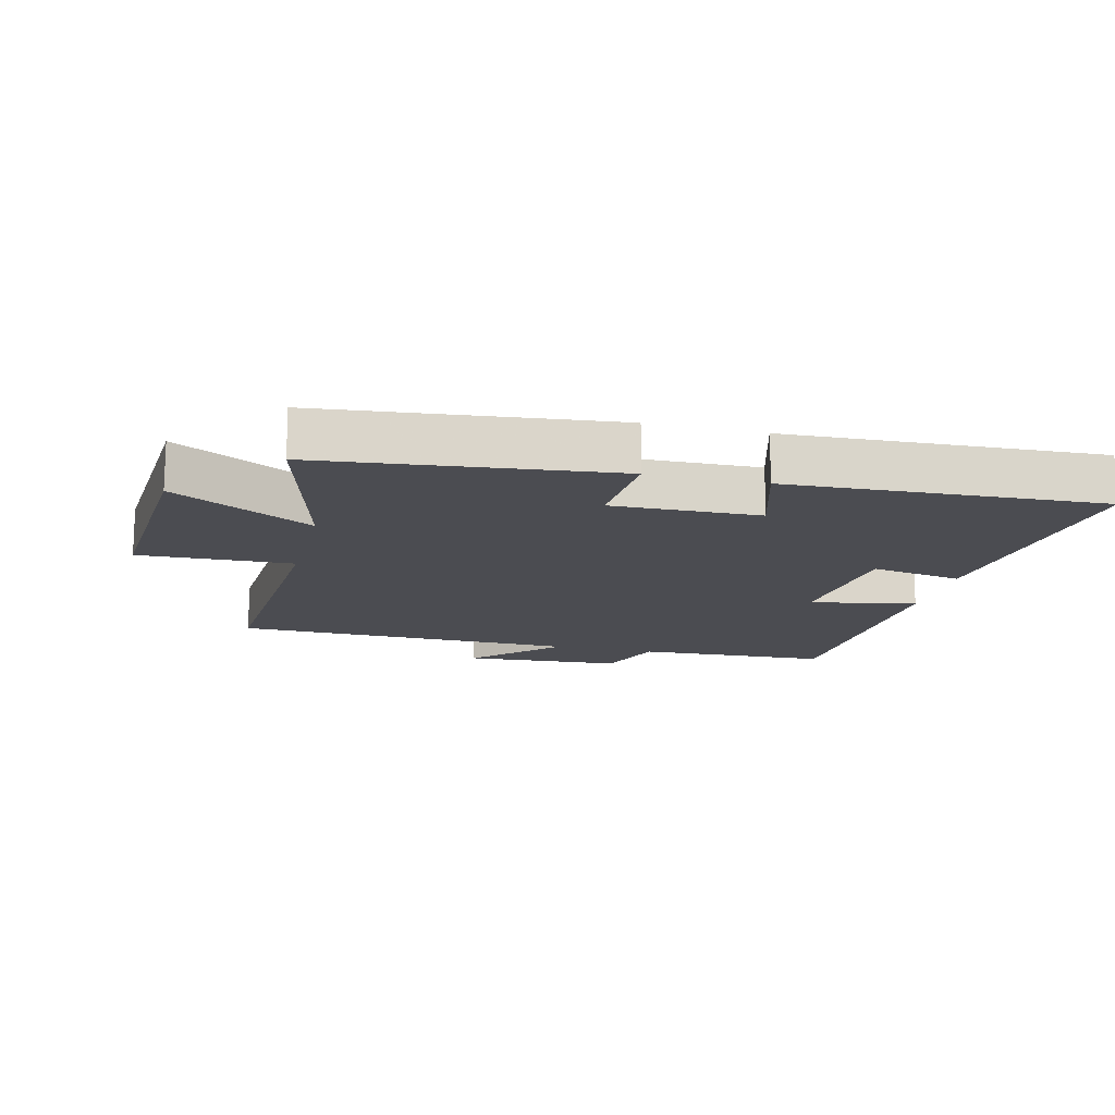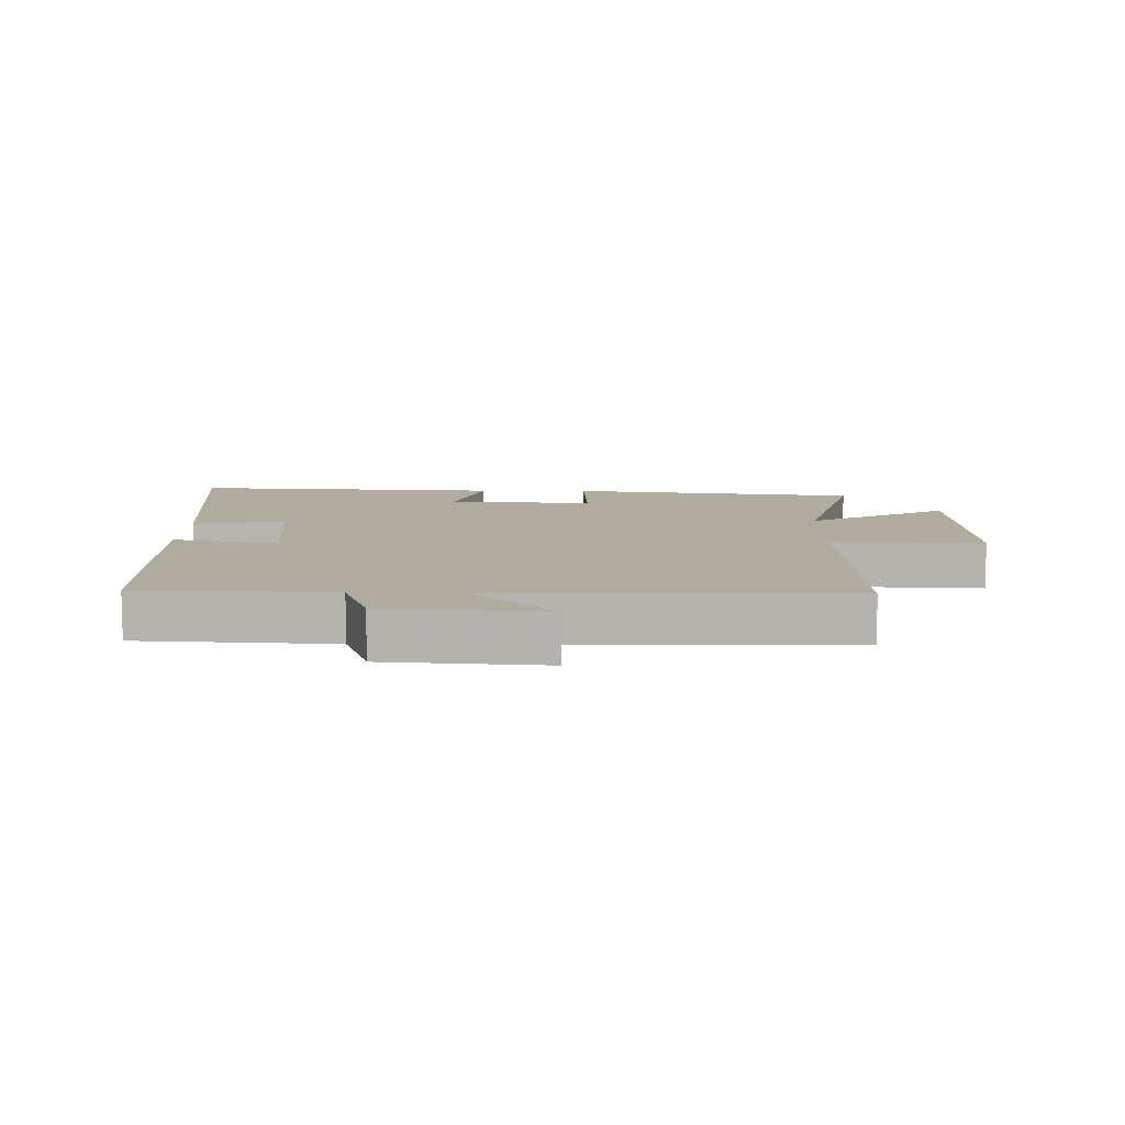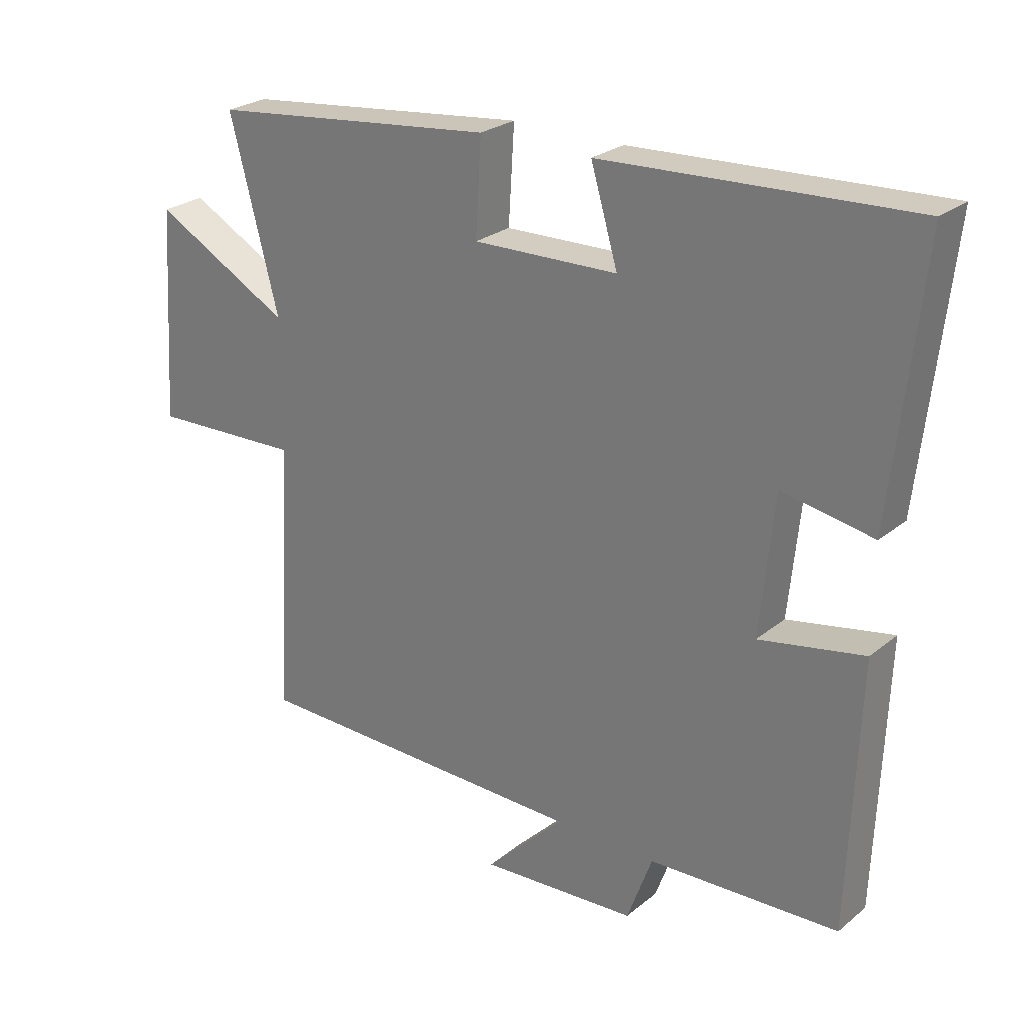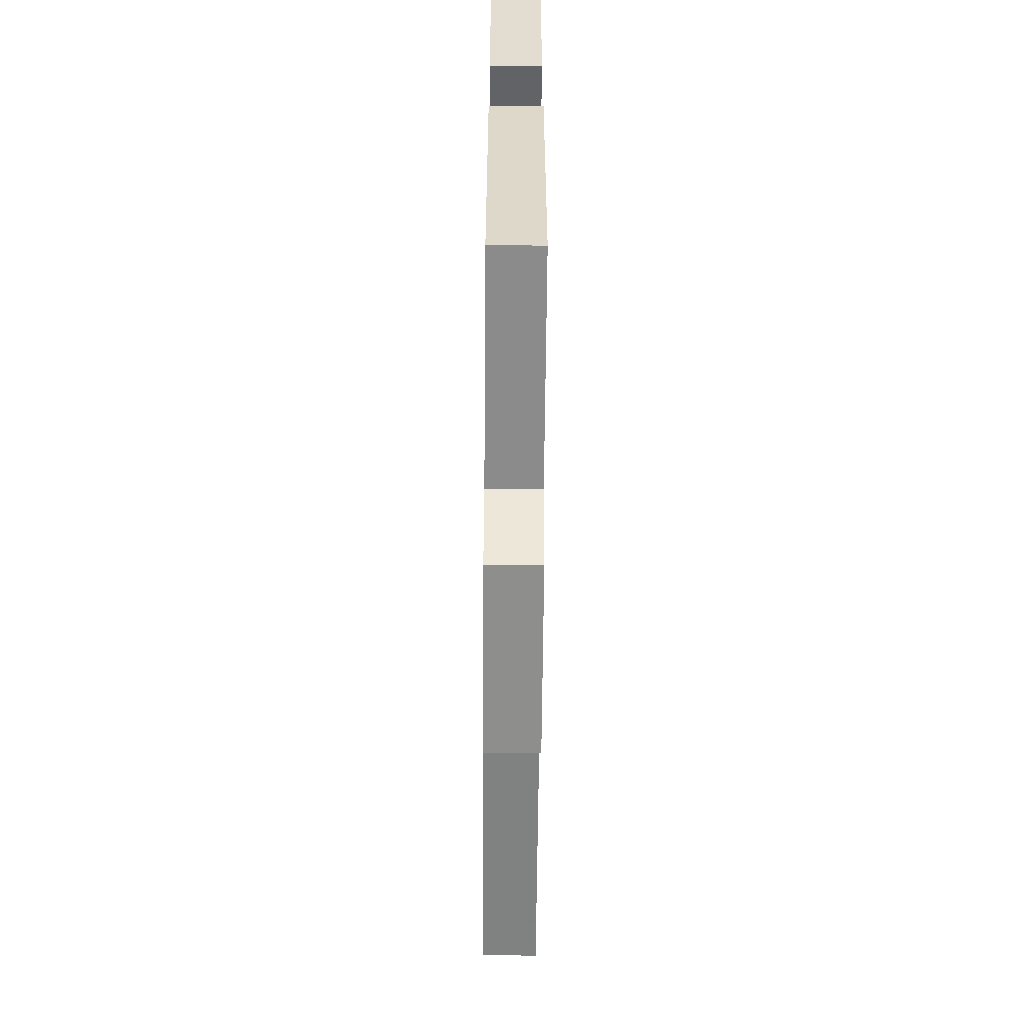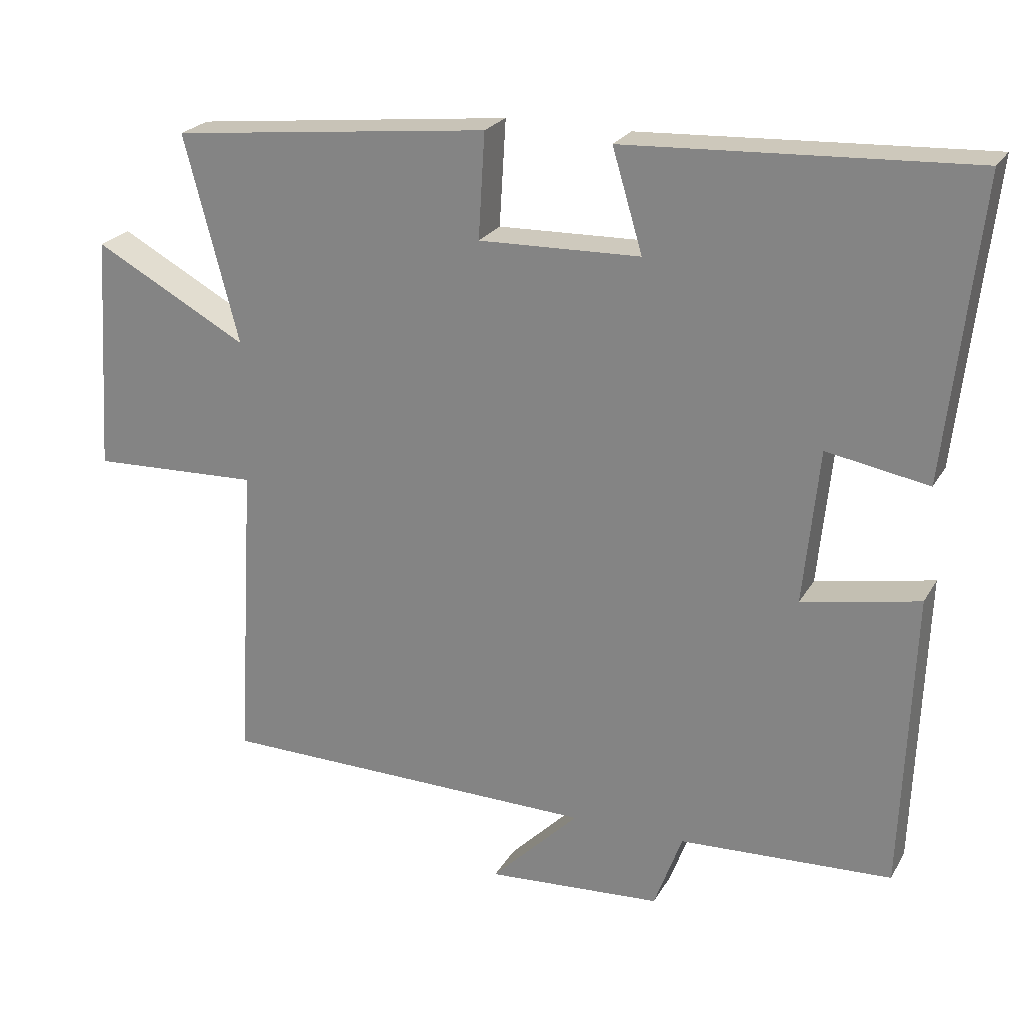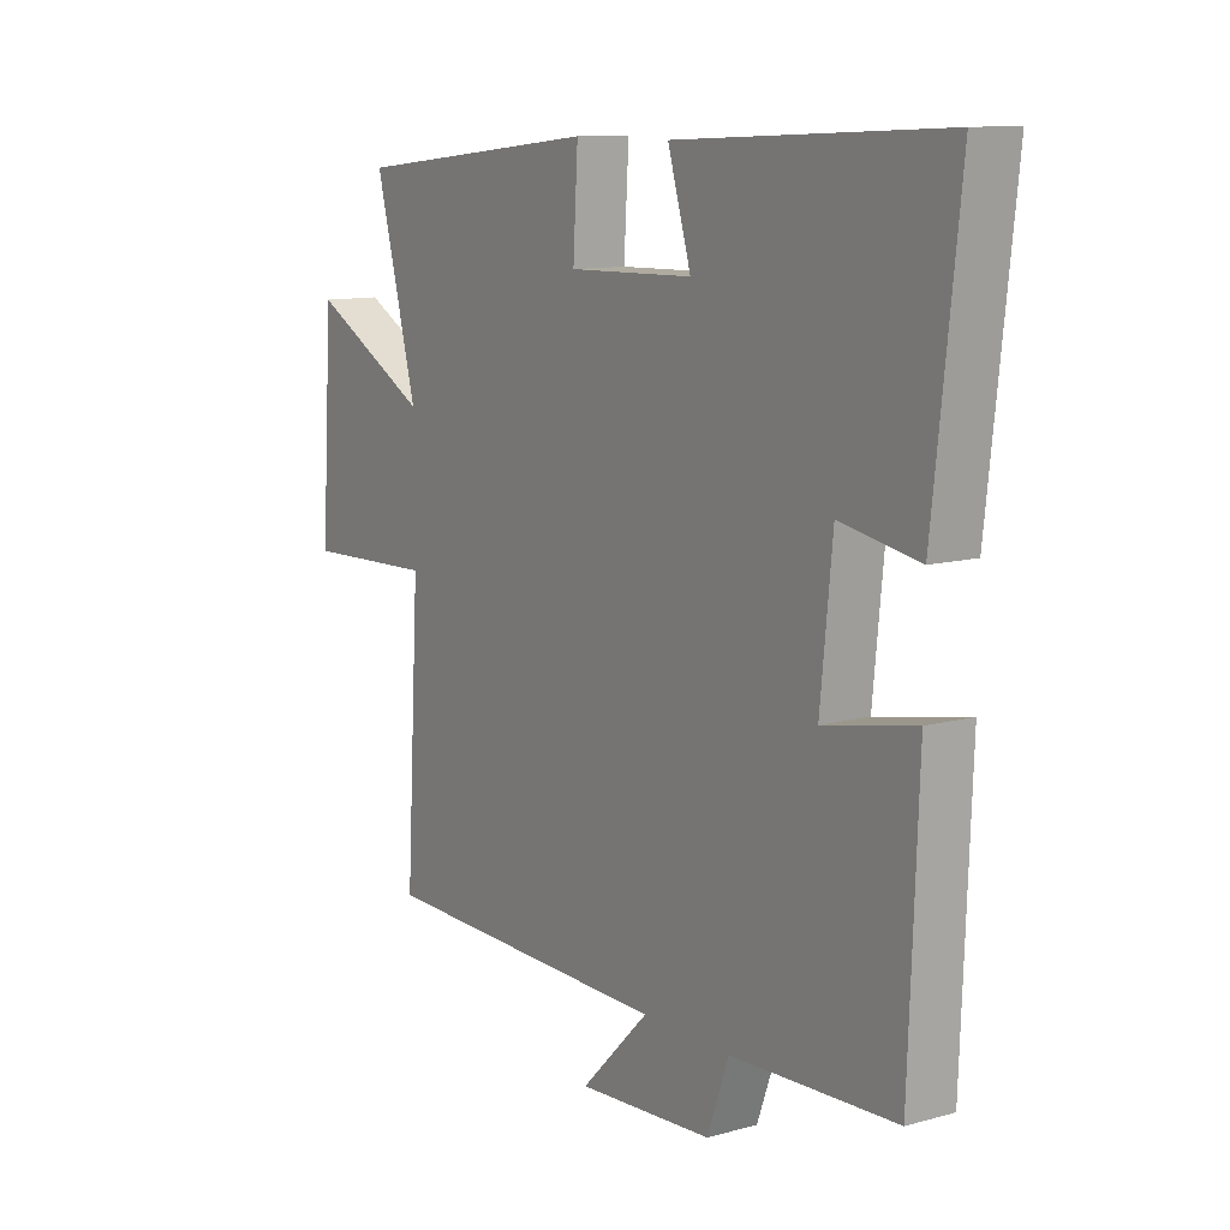
<metadata>
{"format":"obj","ext":"obj","renderer":"f3d","projection":"perspective","resolution":1024,"background":"white","views":[{"elev":-15.3,"azim":-13.9,"up":"+Y"},{"elev":9.7,"azim":-178.6,"up":"+Y"},{"elev":25.5,"azim":38.2,"up":"+Z"},{"elev":-61.2,"azim":89.5,"up":"+Z"},{"elev":23.5,"azim":23.1,"up":"+Z"},{"elev":11.1,"azim":56.0,"up":"+Z"}]}
</metadata>
<code>
v 0.484 0.07 -0.486
v 0.181 0.07 -0.5
v 0.141 0.07 -0.61
v -0.109 0.07 -0.626
v 0.017 0.07 -0.5
v -0.526 0.07 -0.491
v -0.5 0.07 -0.055
v -0.741 0.07 -0.064
v -0.719 0.07 0.274
v -0.5 0.07 0.155
v -0.577 0.07 0.45
v -0.121 0.07 0.5
v -0.13 0.07 0.35
v 0.1 0.07 0.356
v 0.057 0.07 0.5
v 0.547 0.07 0.524
v 0.5 0.07 0.1
v 0.355 0.07 0.126
v 0.333 0.07 -0.094
v 0.5 0.07 -0.062
v 0.484 0 -0.486
v 0.181 0 -0.5
v 0.141 0 -0.61
v -0.109 0 -0.626
v 0.017 0 -0.5
v -0.526 0 -0.491
v -0.5 0 -0.055
v -0.741 0 -0.064
v -0.719 0 0.274
v -0.5 0 0.155
v -0.577 0 0.45
v -0.121 0 0.5
v -0.13 0 0.35
v 0.1 0 0.356
v 0.057 0 0.5
v 0.547 0 0.524
v 0.5 0 0.1
v 0.355 0 0.126
v 0.333 0 -0.094
v 0.5 0 -0.062
f 19 20 1 2
f 18 19 2
f 16 17 18
f 15 16 18
f 14 15 18
f 18 2 3
f 14 18 3
f 13 14 3
f 10 11 12 13
f 10 13 3
f 7 8 9 10
f 5 6 7
f 5 7 10
f 3 4 5
f 3 5 10
f 22 21 40 39
f 22 39 38
f 38 37 36
f 38 36 35
f 38 35 34
f 23 22 38
f 23 38 34
f 23 34 33
f 33 32 31 30
f 23 33 30
f 30 29 28 27
f 27 26 25
f 30 27 25
f 25 24 23
f 30 25 23
f 1 21 22 2
f 2 22 23 3
f 3 23 24 4
f 4 24 25 5
f 5 25 26 6
f 6 26 27 7
f 7 27 28 8
f 8 28 29 9
f 9 29 30 10
f 10 30 31 11
f 11 31 32 12
f 12 32 33 13
f 13 33 34 14
f 14 34 35 15
f 15 35 36 16
f 16 36 37 17
f 17 37 38 18
f 18 38 39 19
f 19 39 40 20
f 20 40 21 1

</code>
